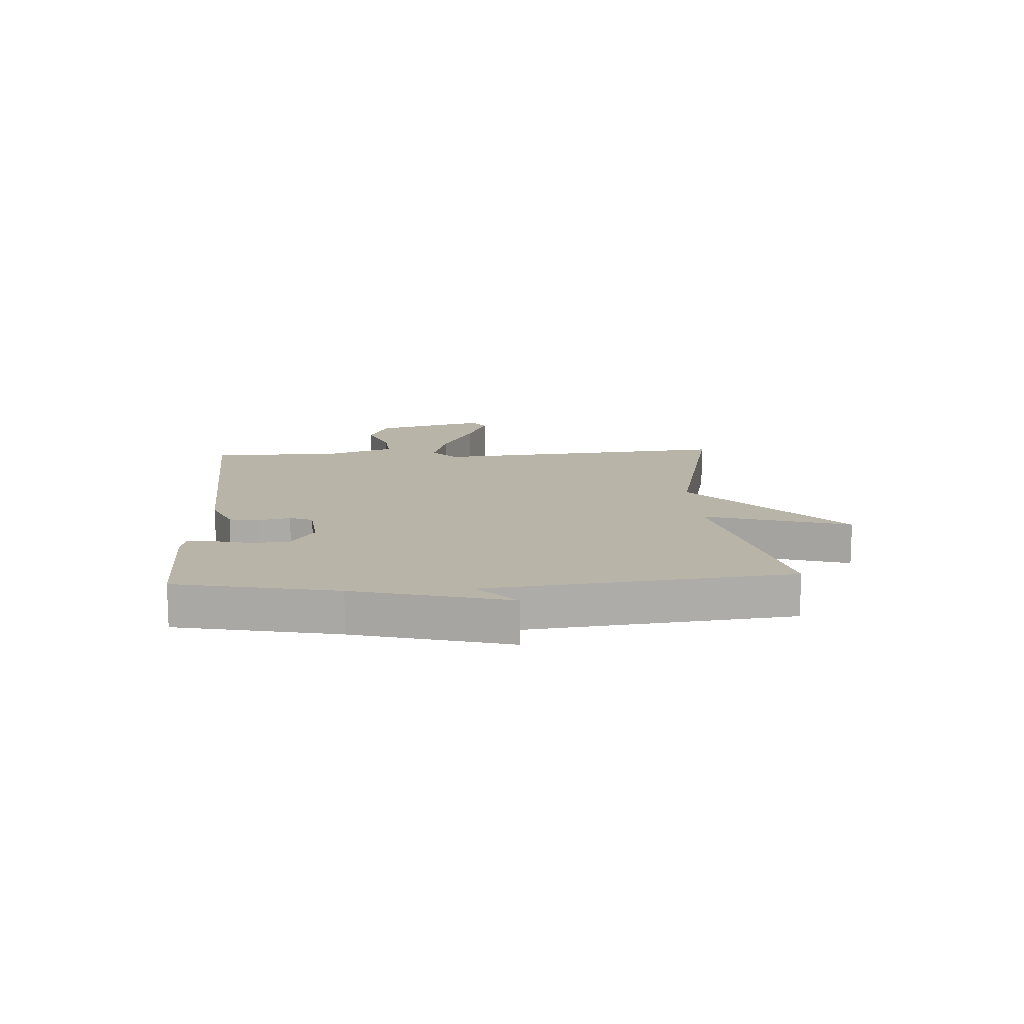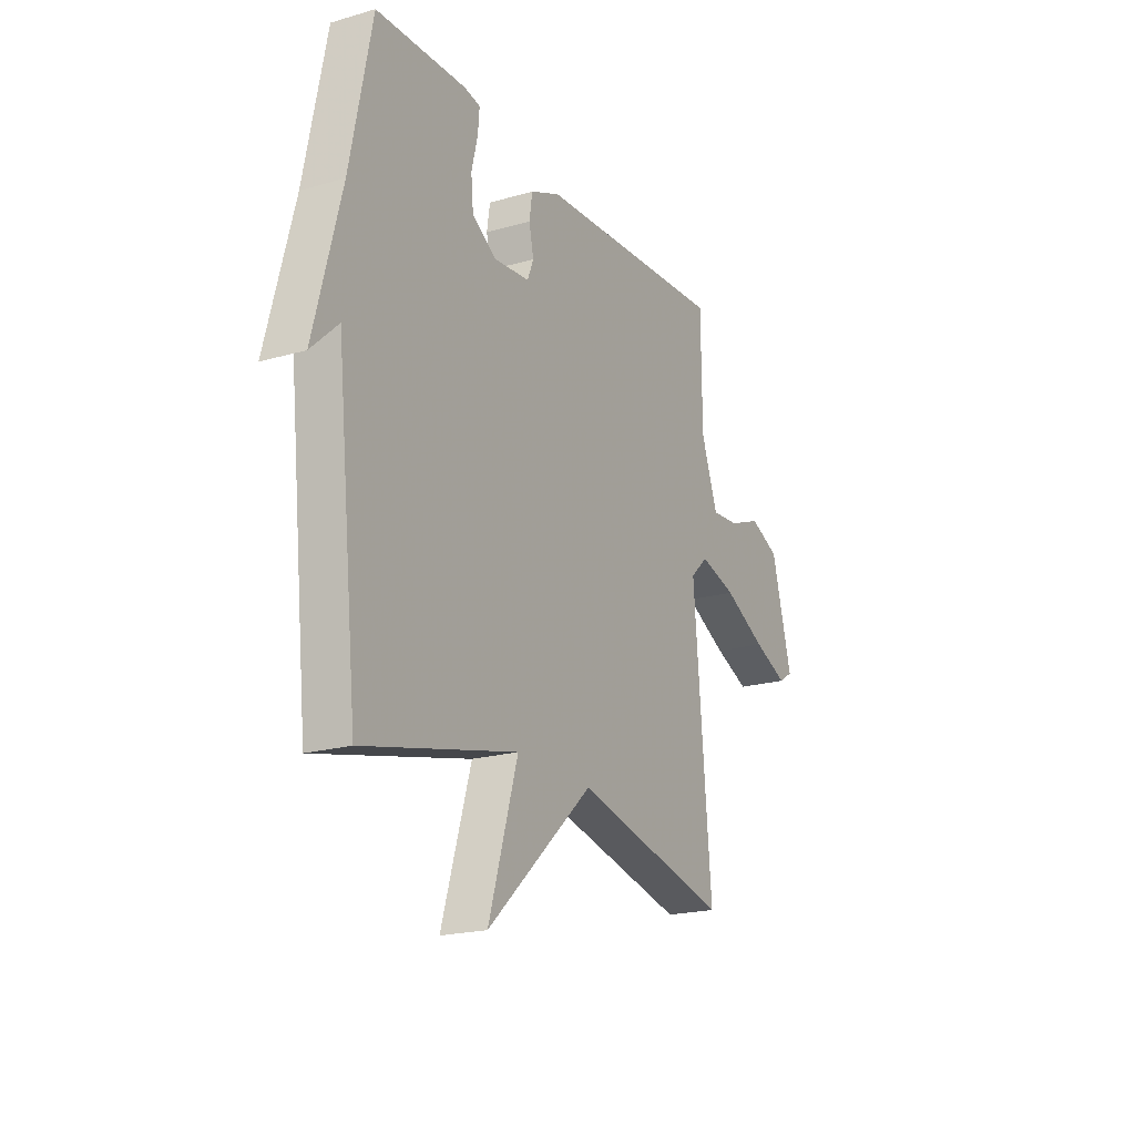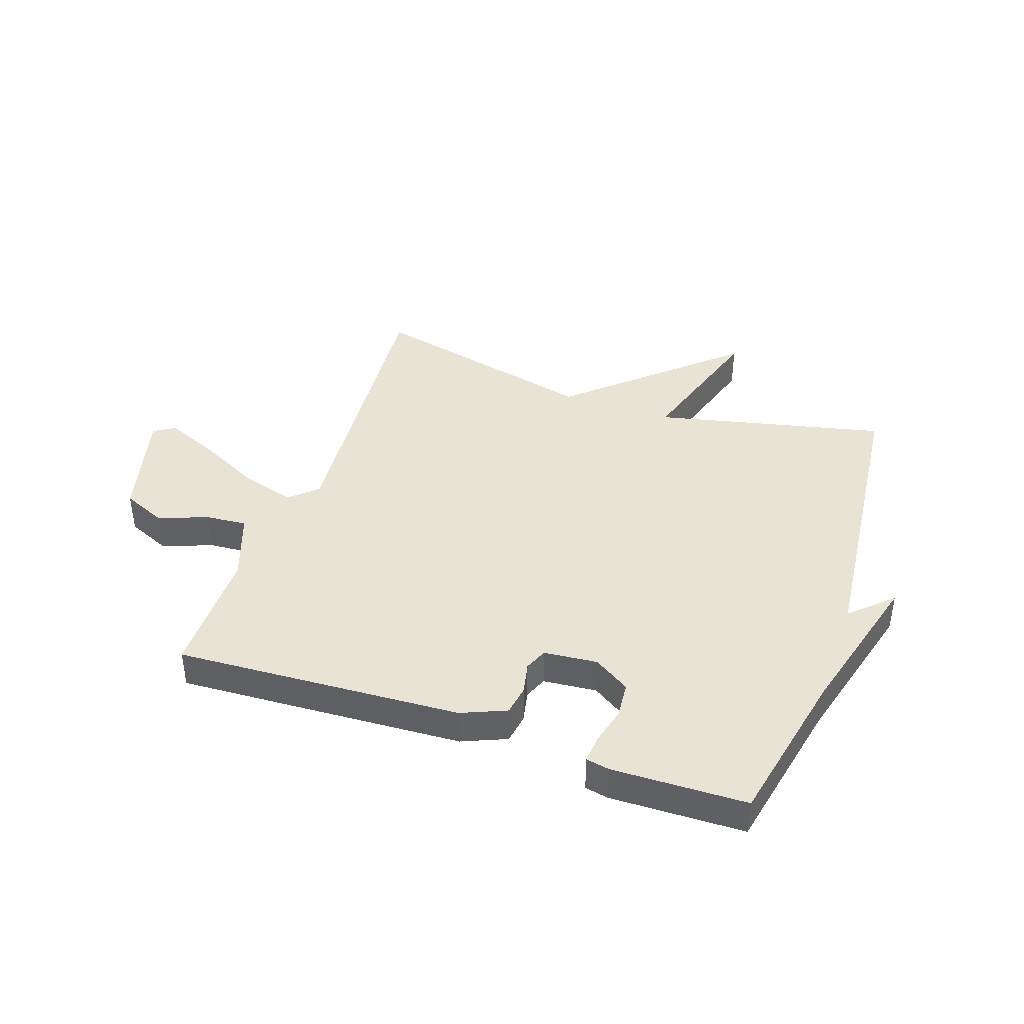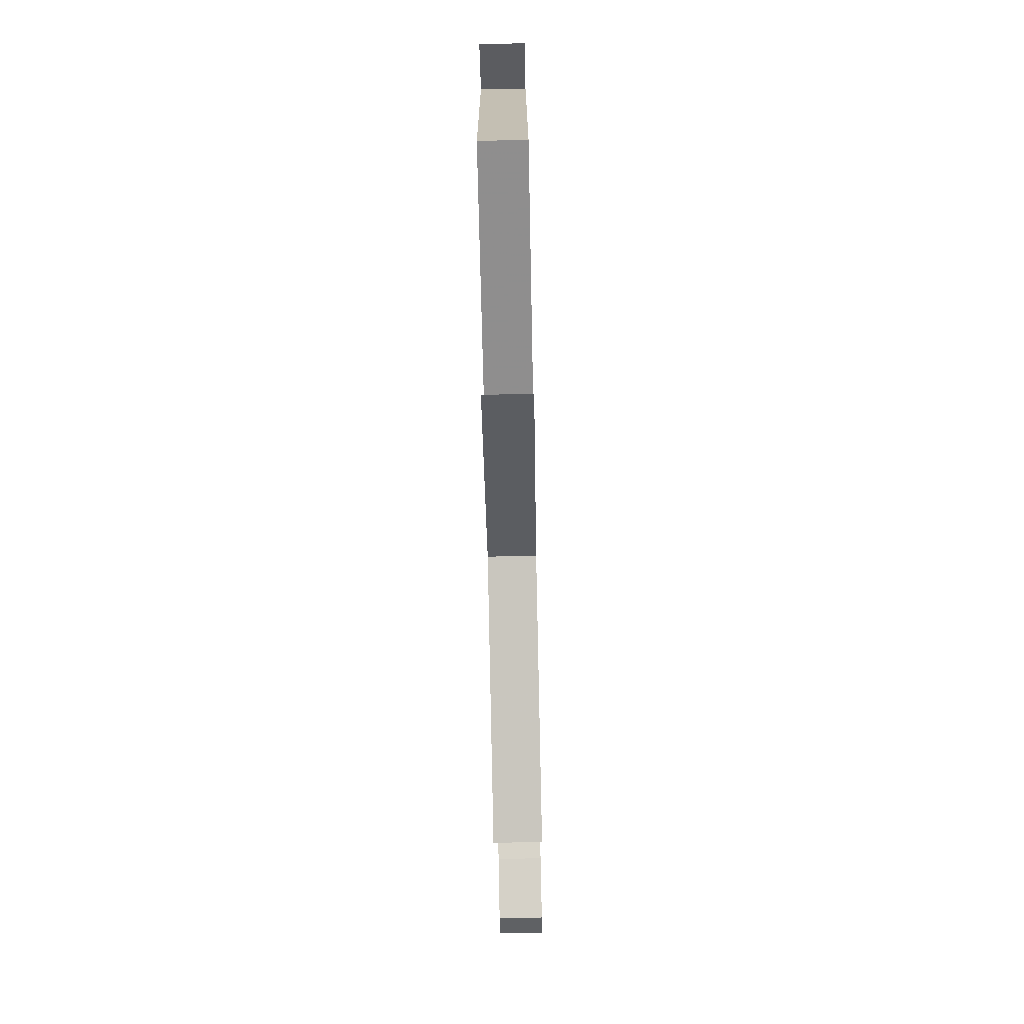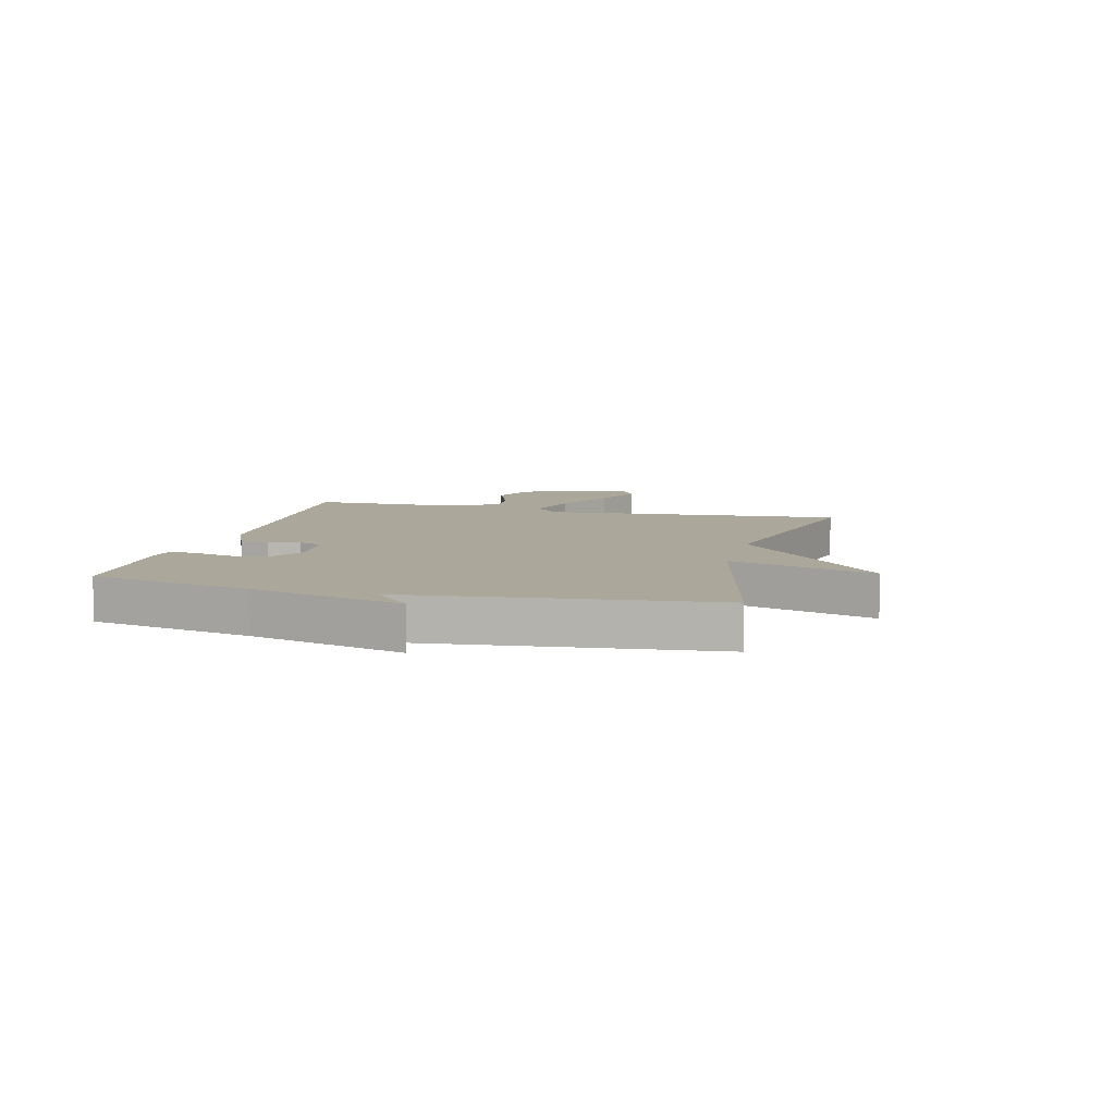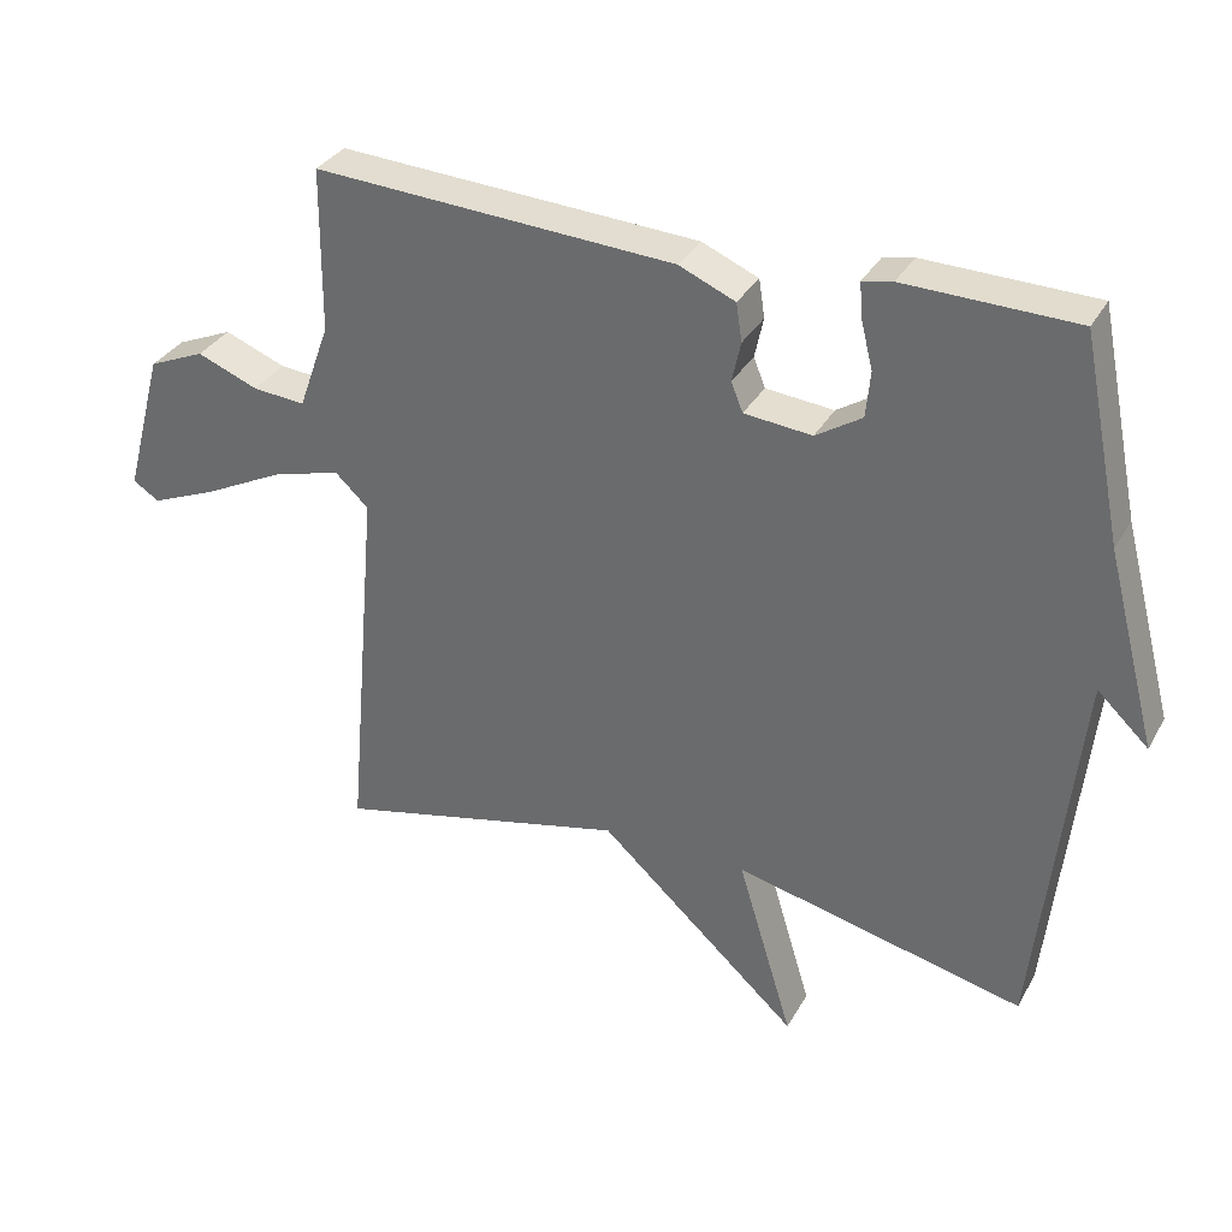
<metadata>
{"format":"obj","ext":"obj","renderer":"f3d","projection":"perspective","resolution":1024,"background":"white","views":[{"elev":13.3,"azim":86.5,"up":"+Y"},{"elev":-20.2,"azim":117.9,"up":"+Z"},{"elev":41.0,"azim":19.3,"up":"+Y"},{"elev":-78.1,"azim":91.2,"up":"+Z"},{"elev":8.2,"azim":104.3,"up":"+Y"},{"elev":33.2,"azim":25.4,"up":"+Z"}]}
</metadata>
<code>
v -0.5 0.07 0.5
v -0.005 0.07 0.471
v 0.072 0.07 0.438
v 0.08 0.07 0.386
v 0.068 0.07 0.331
v 0.084 0.07 0.291
v 0.177 0.07 0.282
v 0.24 0.07 0.322
v 0.246 0.07 0.385
v 0.23 0.07 0.45
v 0.226 0.07 0.498
v 0.267 0.07 0.506
v 0.5 0.07 0.5
v 0.556 0.07 0.223
v 0.626 0.07 -0.043
v 0.556 0.07 0.023
v 0.5 0.07 -0.5
v 0.102 0.07 -0.407
v 0.178 0.07 -0.658
v -0.098 0.07 -0.407
v -0.5 0.07 -0.5
v -0.454 0.07 0.019
v -0.5 0.07 0.062
v -0.595 0.07 0.035
v -0.705 0.07 -0.02
v -0.795 0.07 -0.057
v -0.831 0.07 -0.034
v -0.778 0.07 0.162
v -0.701 0.07 0.195
v -0.617 0.07 0.162
v -0.545 0.07 0.156
v -0.502 0.07 0.275
v -0.5 0 0.5
v -0.005 0 0.471
v 0.072 0 0.438
v 0.08 0 0.386
v 0.068 0 0.331
v 0.084 0 0.291
v 0.177 0 0.282
v 0.24 0 0.322
v 0.246 0 0.385
v 0.23 0 0.45
v 0.226 0 0.498
v 0.267 0 0.506
v 0.5 0 0.5
v 0.556 0 0.223
v 0.626 0 -0.043
v 0.556 0 0.023
v 0.5 0 -0.5
v 0.102 0 -0.407
v 0.178 0 -0.658
v -0.098 0 -0.407
v -0.5 0 -0.5
v -0.454 0 0.019
v -0.5 0 0.062
v -0.595 0 0.035
v -0.705 0 -0.02
v -0.795 0 -0.057
v -0.831 0 -0.034
v -0.778 0 0.162
v -0.701 0 0.195
v -0.617 0 0.162
v -0.545 0 0.156
v -0.502 0 0.275
f 28 29 30
f 27 28 30
f 26 27 30
f 25 26 30
f 24 25 30
f 23 24 30 31
f 22 23 31 32
f 20 21 22
f 22 32 1
f 20 22 1
f 19 20 1
f 18 19 1
f 14 15 16
f 14 16 17
f 13 14 17
f 12 13 17
f 11 12 17
f 10 11 17
f 9 10 17
f 8 9 17
f 7 8 17 18
f 3 4 5
f 2 3 5
f 1 2 5
f 1 5 6
f 18 1 6
f 6 7 18
f 62 61 60
f 62 60 59
f 62 59 58
f 62 58 57
f 62 57 56
f 63 62 56 55
f 64 63 55 54
f 54 53 52
f 33 64 54
f 33 54 52
f 33 52 51
f 33 51 50
f 48 47 46
f 49 48 46
f 49 46 45
f 49 45 44
f 49 44 43
f 49 43 42
f 49 42 41
f 49 41 40
f 50 49 40 39
f 37 36 35
f 37 35 34
f 37 34 33
f 38 37 33
f 38 33 50
f 50 39 38
f 1 33 34 2
f 2 34 35 3
f 3 35 36 4
f 4 36 37 5
f 5 37 38 6
f 6 38 39 7
f 7 39 40 8
f 8 40 41 9
f 9 41 42 10
f 10 42 43 11
f 11 43 44 12
f 12 44 45 13
f 13 45 46 14
f 14 46 47 15
f 15 47 48 16
f 16 48 49 17
f 17 49 50 18
f 18 50 51 19
f 19 51 52 20
f 20 52 53 21
f 21 53 54 22
f 22 54 55 23
f 23 55 56 24
f 24 56 57 25
f 25 57 58 26
f 26 58 59 27
f 27 59 60 28
f 28 60 61 29
f 29 61 62 30
f 30 62 63 31
f 31 63 64 32
f 32 64 33 1

</code>
